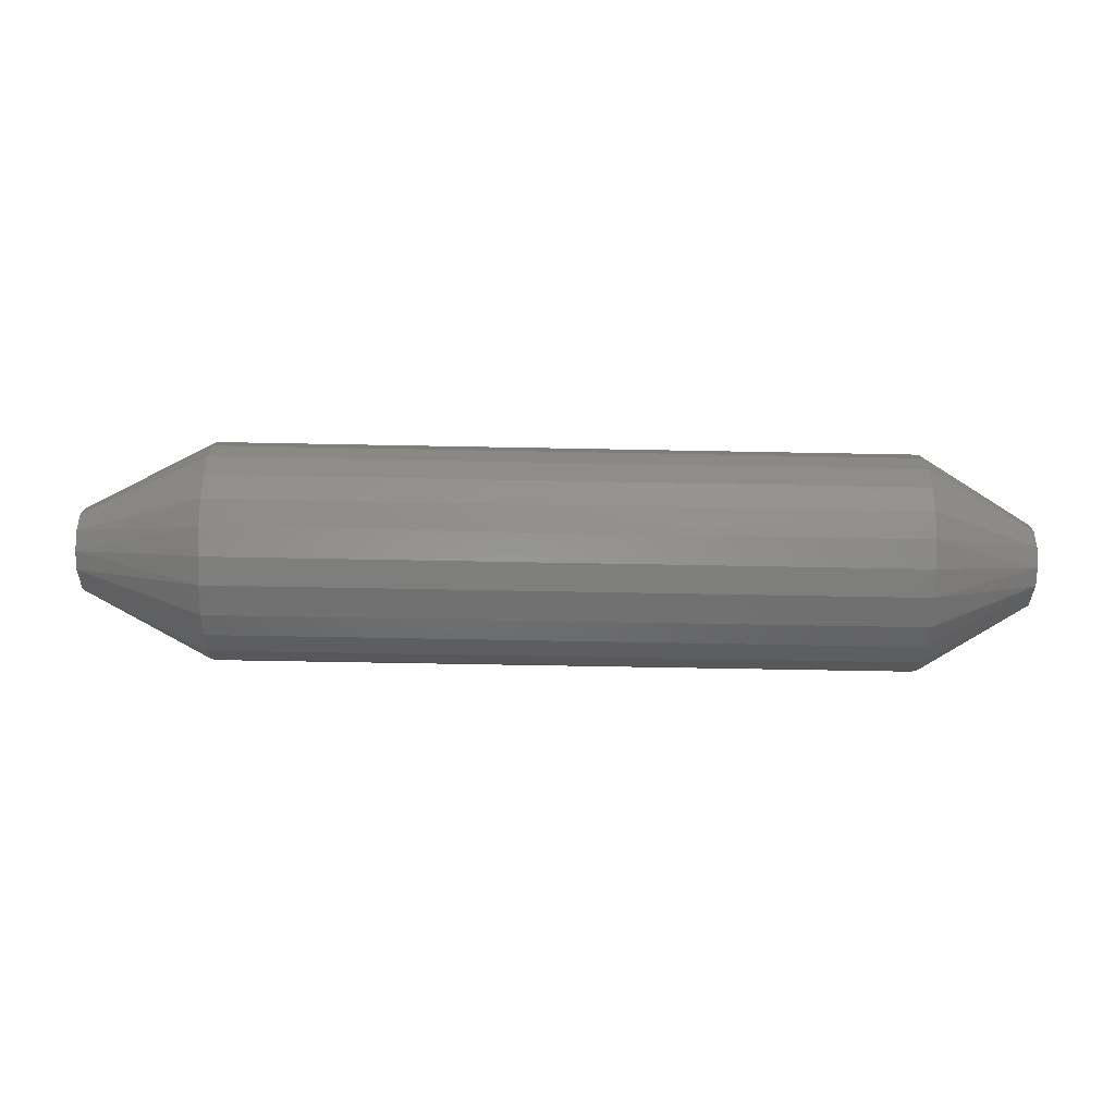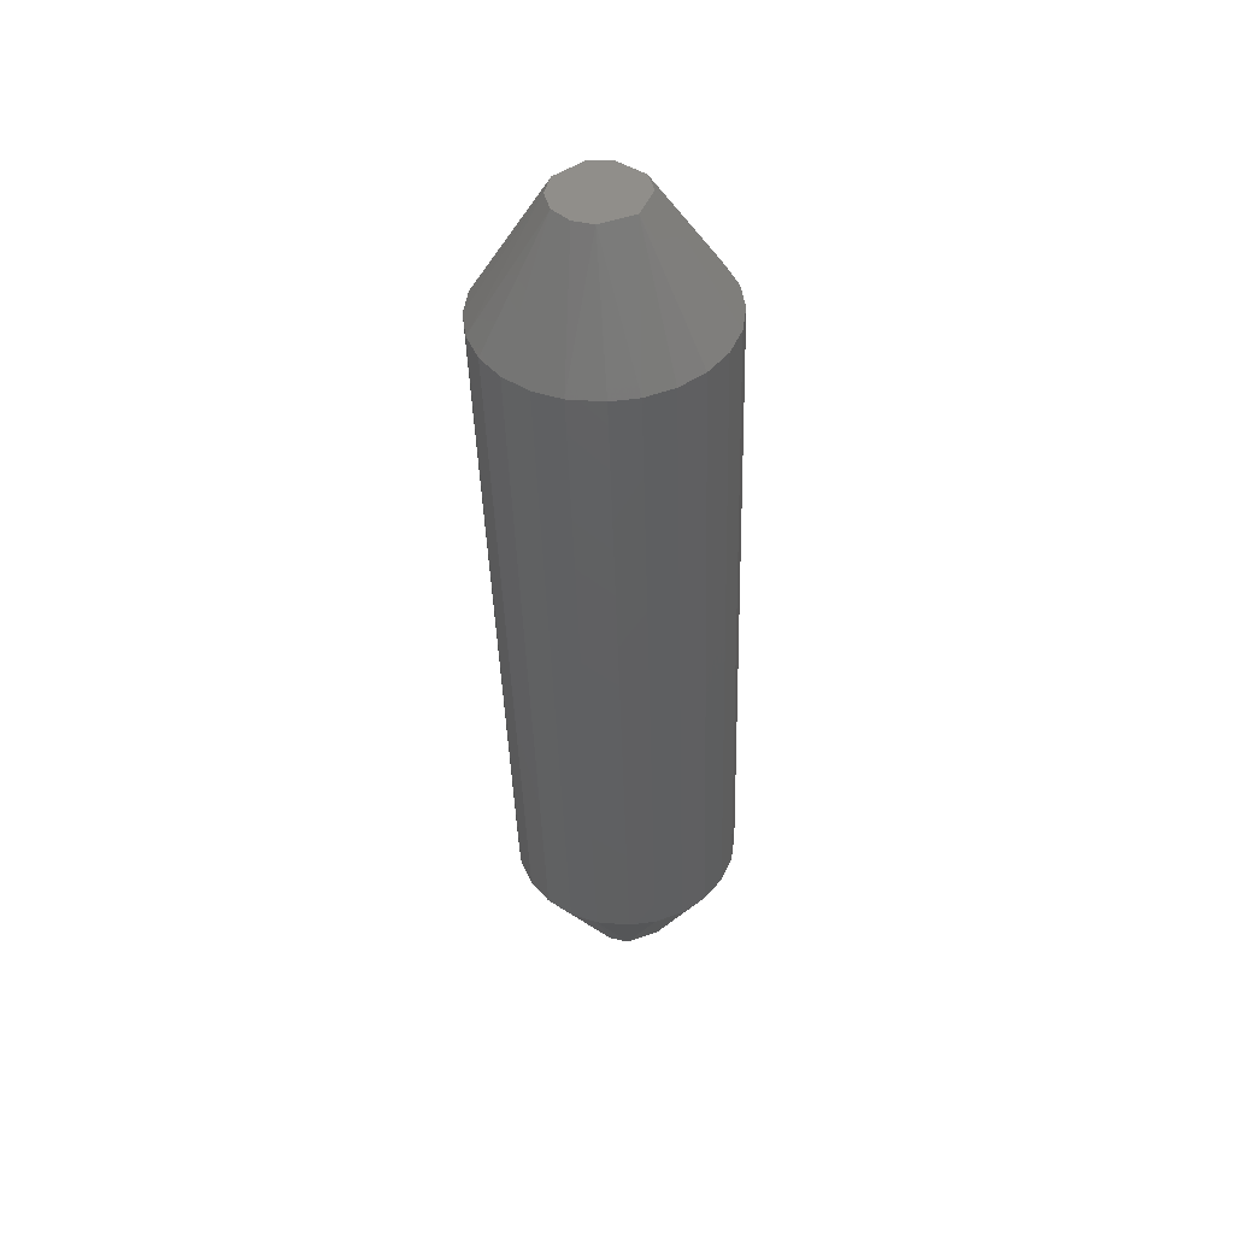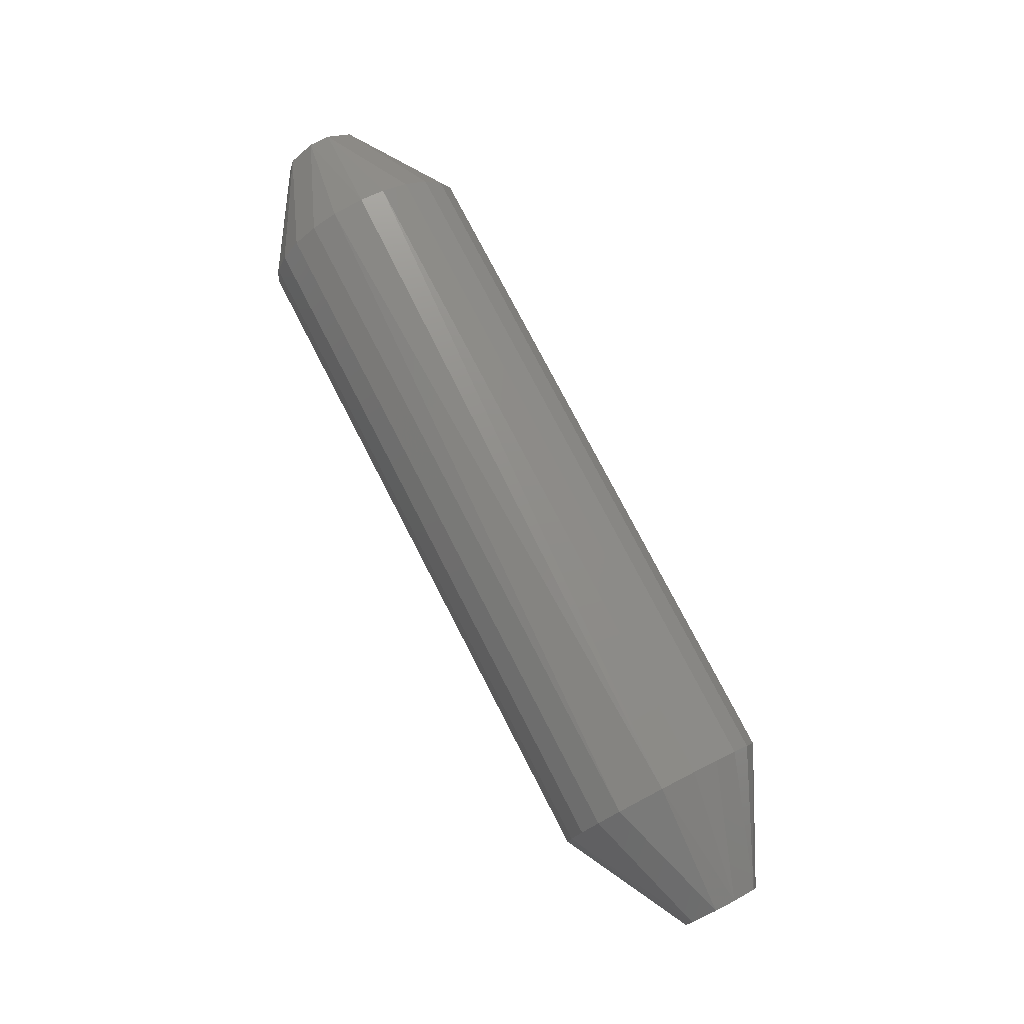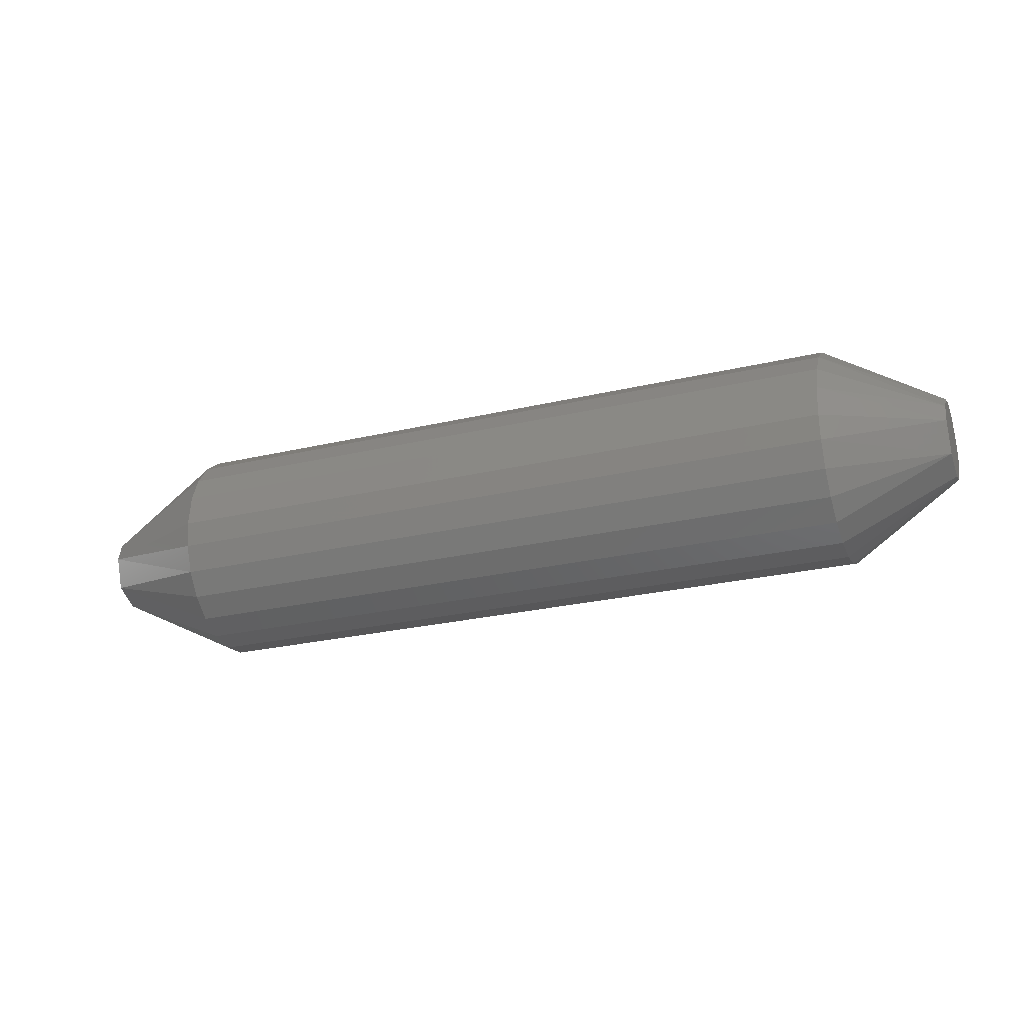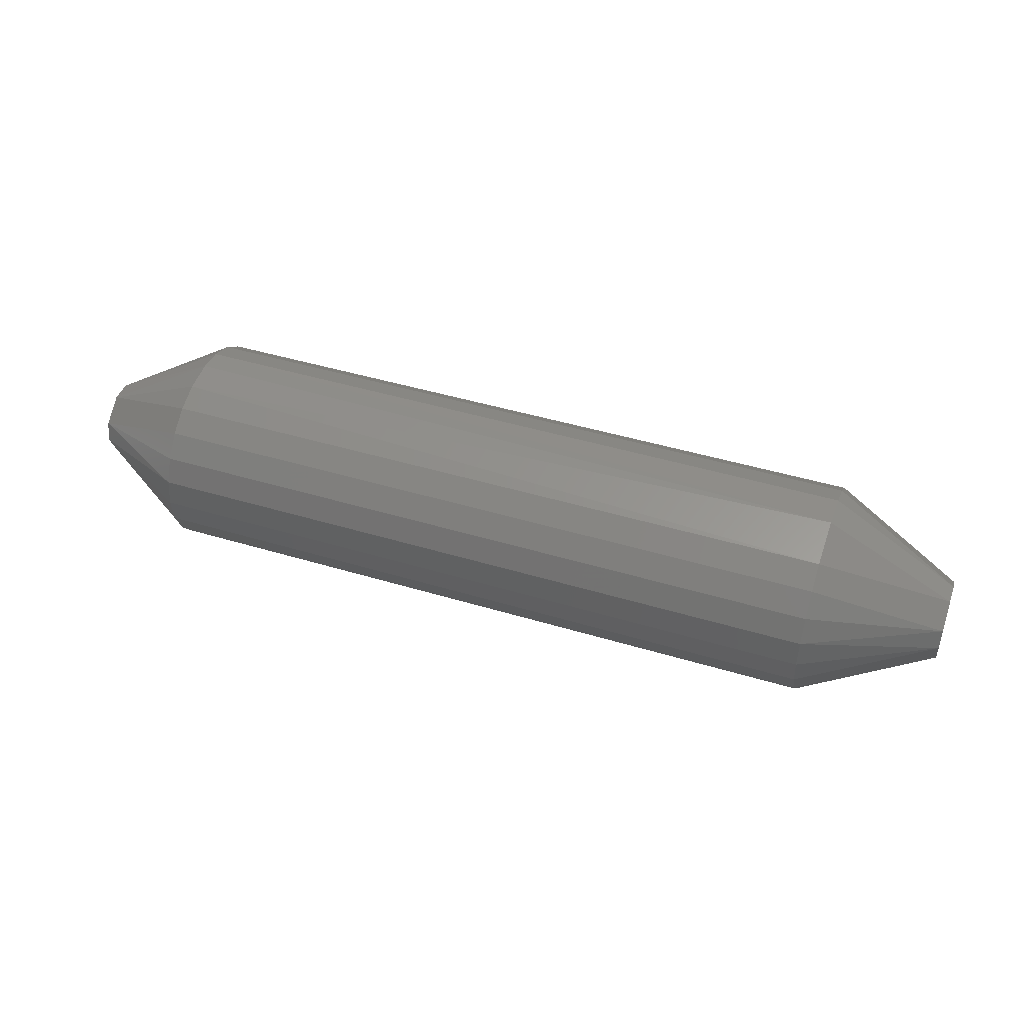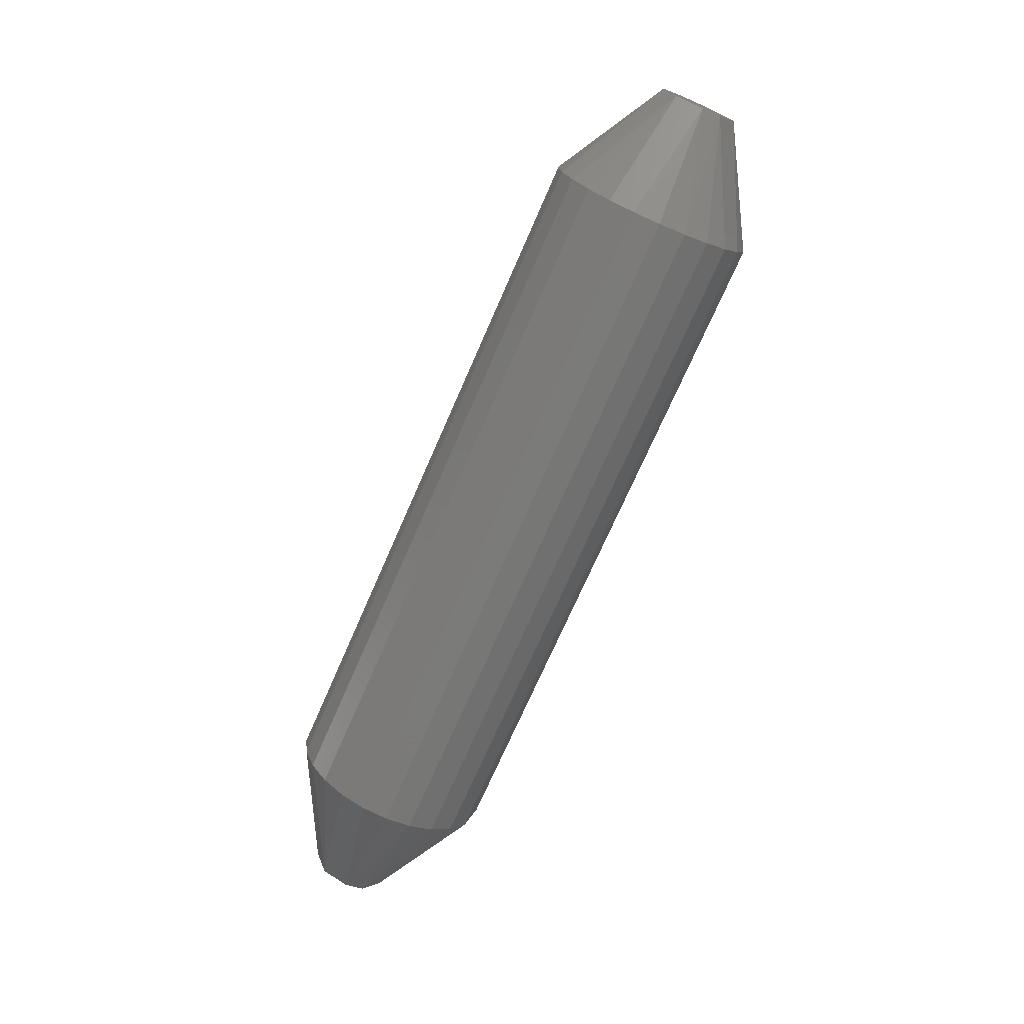
<metadata>
{"format":"stl","ext":"stl","renderer":"f3d","projection":"perspective","resolution":1024,"background":"white","views":[{"elev":-56.1,"azim":-1.2,"up":"+Y"},{"elev":-41.8,"azim":91.6,"up":"+Y"},{"elev":76.9,"azim":-117.3,"up":"+Y"},{"elev":-25.5,"azim":20.9,"up":"+Z"},{"elev":44.7,"azim":-160.6,"up":"+Y"},{"elev":-72.4,"azim":66.4,"up":"+Z"}]}
</metadata>
<code>
# stl→obj: 67 verts, 130 faces
v -0.1055 0.2154 0.538
v -0.1055 0.2187 0.5414
v -0.1055 0.2231 0.5426
v -0.1055 0.2275 0.5414
v -0.1055 0.2317 0.5357
v -0.1055 0.2317 0.5309
v -0.1055 0.2275 0.5252
v -0.1055 0.2231 0.524
v -0.1055 0.2168 0.5267
v -0.1055 0.2142 0.5338
v -0.07583 0.2025 0.5208
v -0.07583 0.2001 0.5268
v -0.07583 0.2468 0.5315
v -0.07583 0.2461 0.5398
v 0.08232 0.246 0.5267
v -0.07583 0.2437 0.5208
v 0.08232 0.2293 0.5575
v 0.108 0.2275 0.5414
v 0.08232 0.235 0.555
v -0.07583 0.2293 0.5575
v -0.07583 0.235 0.555
v 0.08232 0.2063 0.5156
v 0.108 0.2168 0.5267
v 0.08232 0.2025 0.5208
v 0.08232 0.2112 0.555
v 0.108 0.2187 0.5414
v 0.08232 0.2169 0.5575
v -0.07583 0.2437 0.5458
v 0.08232 0.2437 0.5458
v 0.08232 0.2461 0.5398
v 0.108 0.2317 0.5357
v -0.07583 0.2231 0.5083
v -0.07583 0.2169 0.5091
v 0.108 0.2231 0.524
v 0.08232 0.2293 0.5091
v 0.108 0.2275 0.5252
v -0.07583 0.2169 0.5575
v 0.108 0.2231 0.5426
v -0.07583 0.2002 0.5399
v -0.07583 0.2063 0.551
v 0.108 0.2154 0.538
v 0.108 0.2142 0.5338
v 0.108 0.2317 0.5309
v 0.08232 0.2002 0.5399
v 0.08232 0.1994 0.5327
v 0.08232 0.2025 0.5458
v 0.08232 0.2231 0.5083
v 0.08232 0.2169 0.5091
v -0.07583 0.2231 0.5583
v 0.08232 0.2231 0.5583
v -0.07583 0.2293 0.5091
v -0.07583 0.235 0.5116
v -0.07583 0.2112 0.555
v -0.07583 0.2112 0.5116
v -0.07583 0.2063 0.5156
v 0.08232 0.2112 0.5116
v 0.08232 0.235 0.5116
v 0.08232 0.2399 0.5156
v -0.07583 0.2399 0.5156
v 0.08232 0.2399 0.551
v 0.08232 0.2063 0.551
v -0.07583 0.2399 0.551
v -0.07583 0.2025 0.5458
v 0.08232 0.2437 0.5208
v 0.08232 0.2001 0.5268
v -0.07583 0.1994 0.5327
v 0.08232 0.2468 0.534
f 1 2 3
f 1 3 4
f 1 4 5
f 1 5 6
f 1 6 7
f 1 7 8
f 1 8 9
f 1 9 10
f 10 9 11
f 10 11 12
f 13 5 14
f 13 15 16
f 17 18 19
f 20 17 19
f 20 19 21
f 20 21 4
f 22 23 24
f 25 26 27
f 28 14 5
f 29 30 14
f 29 14 28
f 29 31 30
f 8 32 33
f 6 5 13
f 6 13 16
f 34 35 36
f 3 20 4
f 3 2 37
f 38 18 17
f 38 27 26
f 1 10 39
f 1 40 2
f 41 42 23
f 41 23 34
f 41 34 36
f 41 36 43
f 41 43 31
f 41 31 18
f 41 18 38
f 41 38 26
f 44 45 42
f 44 42 41
f 44 41 46
f 47 35 34
f 47 34 48
f 47 48 33
f 47 33 32
f 49 20 3
f 49 3 37
f 50 17 20
f 50 20 49
f 50 49 37
f 50 37 27
f 50 27 38
f 50 38 17
f 51 32 8
f 51 8 7
f 51 7 52
f 51 35 47
f 51 47 32
f 53 25 27
f 53 27 37
f 53 37 2
f 53 2 40
f 54 55 9
f 9 8 33
f 9 33 54
f 56 22 55
f 56 55 54
f 56 54 33
f 56 33 48
f 56 48 34
f 56 34 23
f 56 23 22
f 57 58 36
f 57 36 35
f 57 35 51
f 57 51 52
f 59 58 57
f 59 57 52
f 59 52 7
f 7 6 16
f 7 16 59
f 60 19 18
f 60 18 31
f 60 31 29
f 61 46 41
f 61 41 26
f 61 26 25
f 61 25 53
f 61 53 40
f 62 21 19
f 62 19 60
f 62 60 29
f 62 29 28
f 62 28 5
f 62 5 4
f 62 4 21
f 11 9 55
f 11 55 22
f 11 22 24
f 63 40 1
f 63 1 39
f 63 39 44
f 63 44 46
f 63 46 61
f 63 61 40
f 64 15 43
f 64 43 36
f 64 36 58
f 64 58 59
f 64 59 16
f 64 16 15
f 65 24 23
f 65 23 42
f 65 42 45
f 65 12 11
f 65 11 24
f 66 12 65
f 66 65 45
f 66 45 44
f 66 44 39
f 66 39 10
f 66 10 12
f 67 15 13
f 13 14 30
f 13 30 67
f 67 30 31
f 67 31 43
f 67 43 15

</code>
